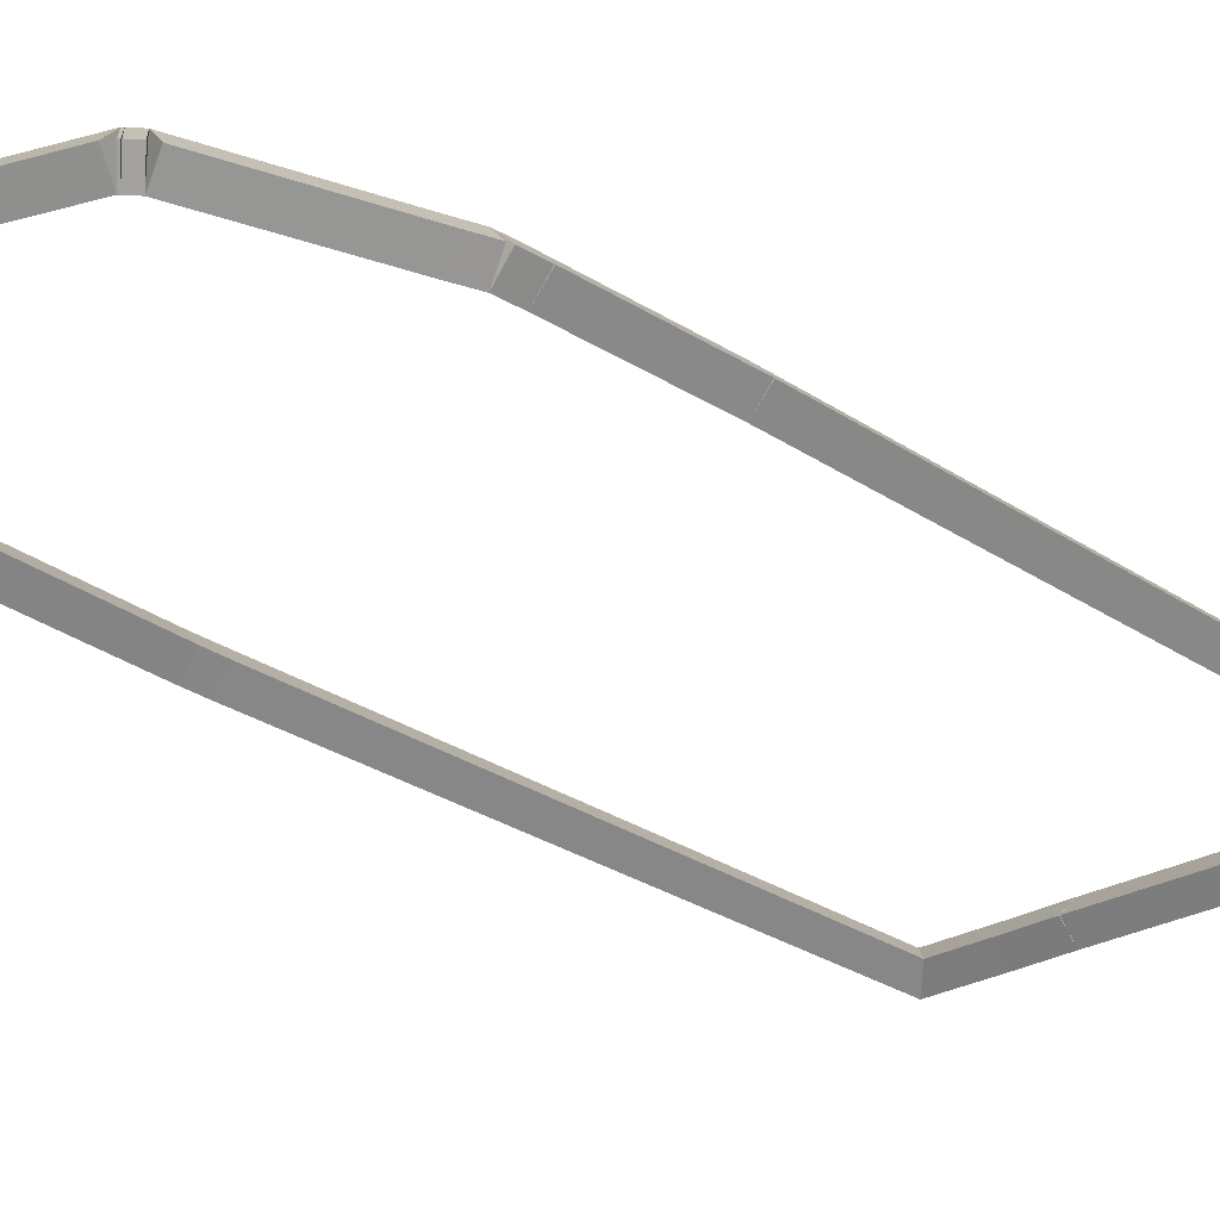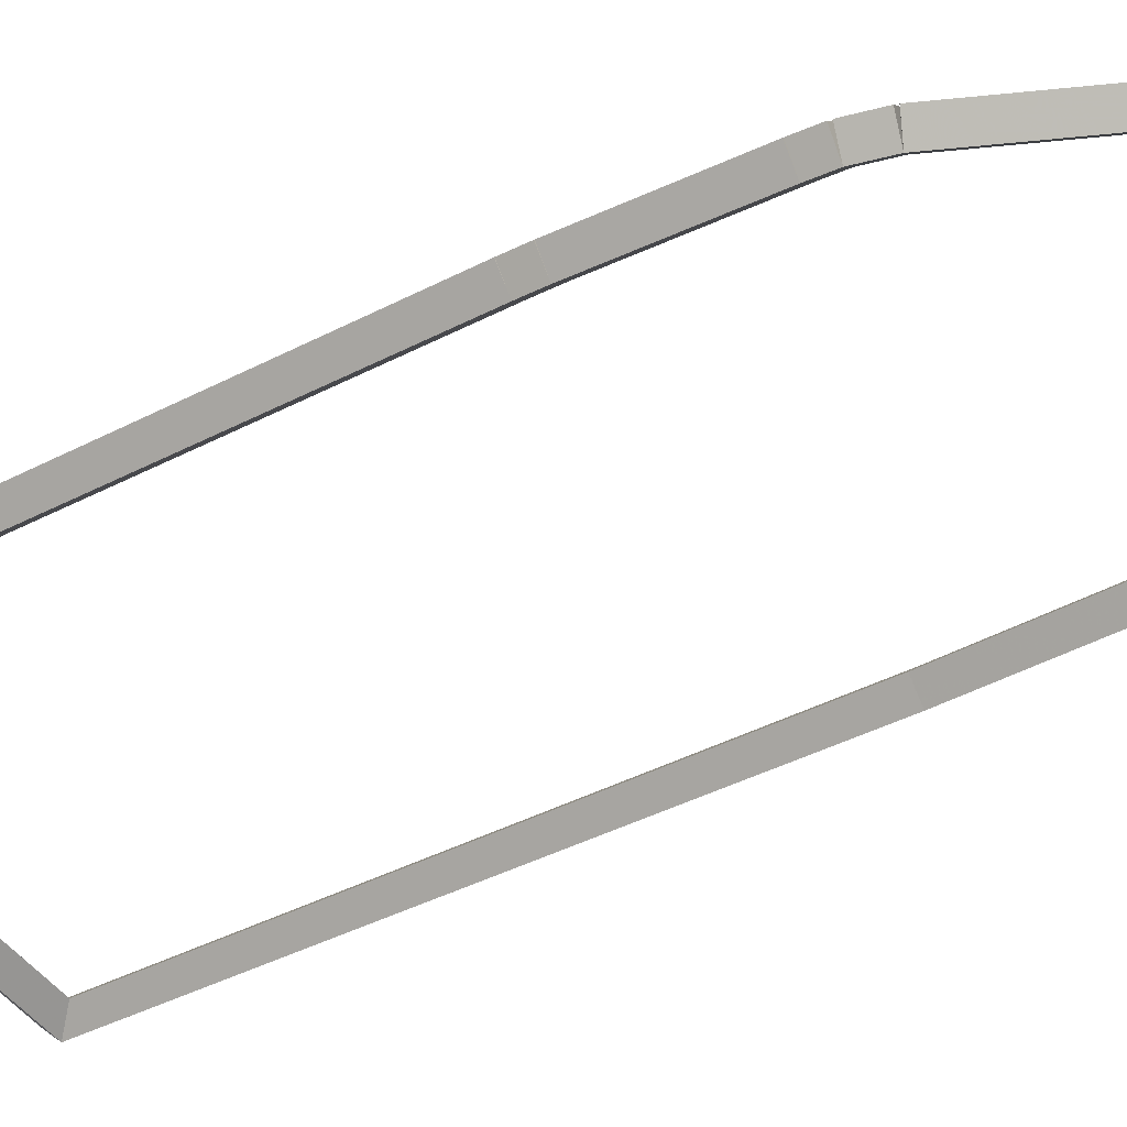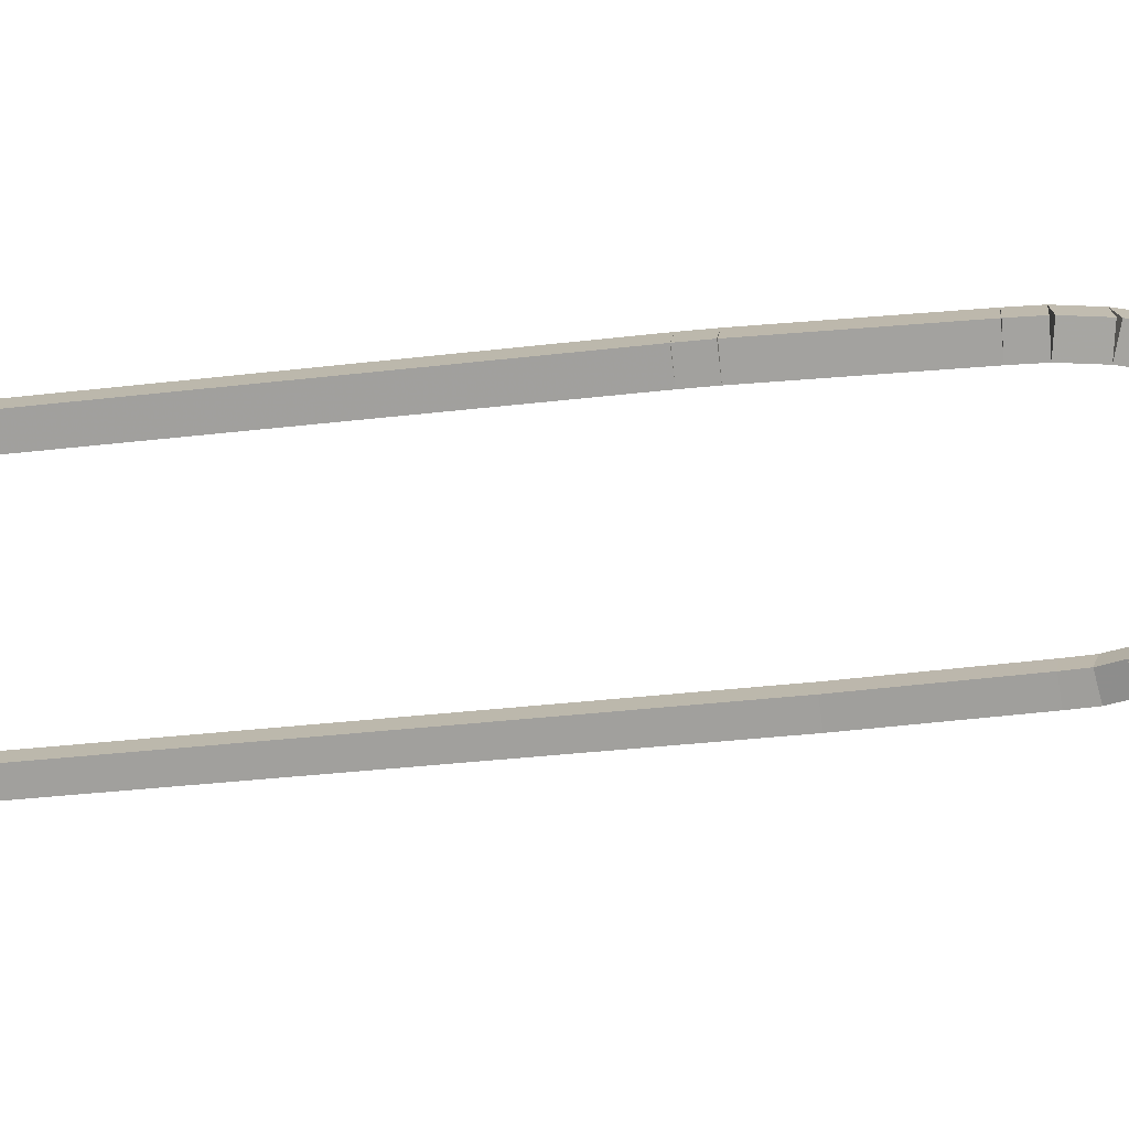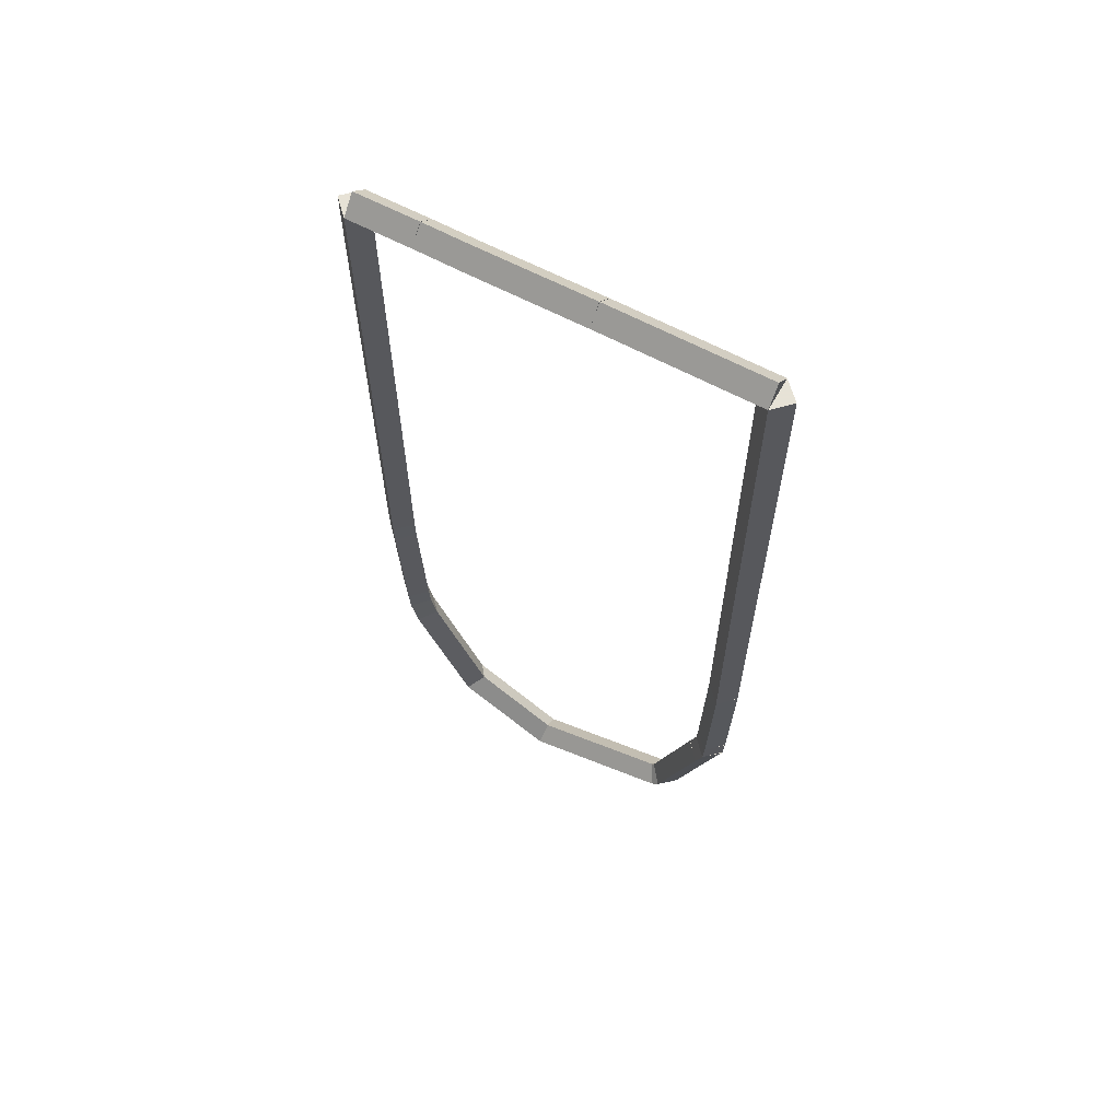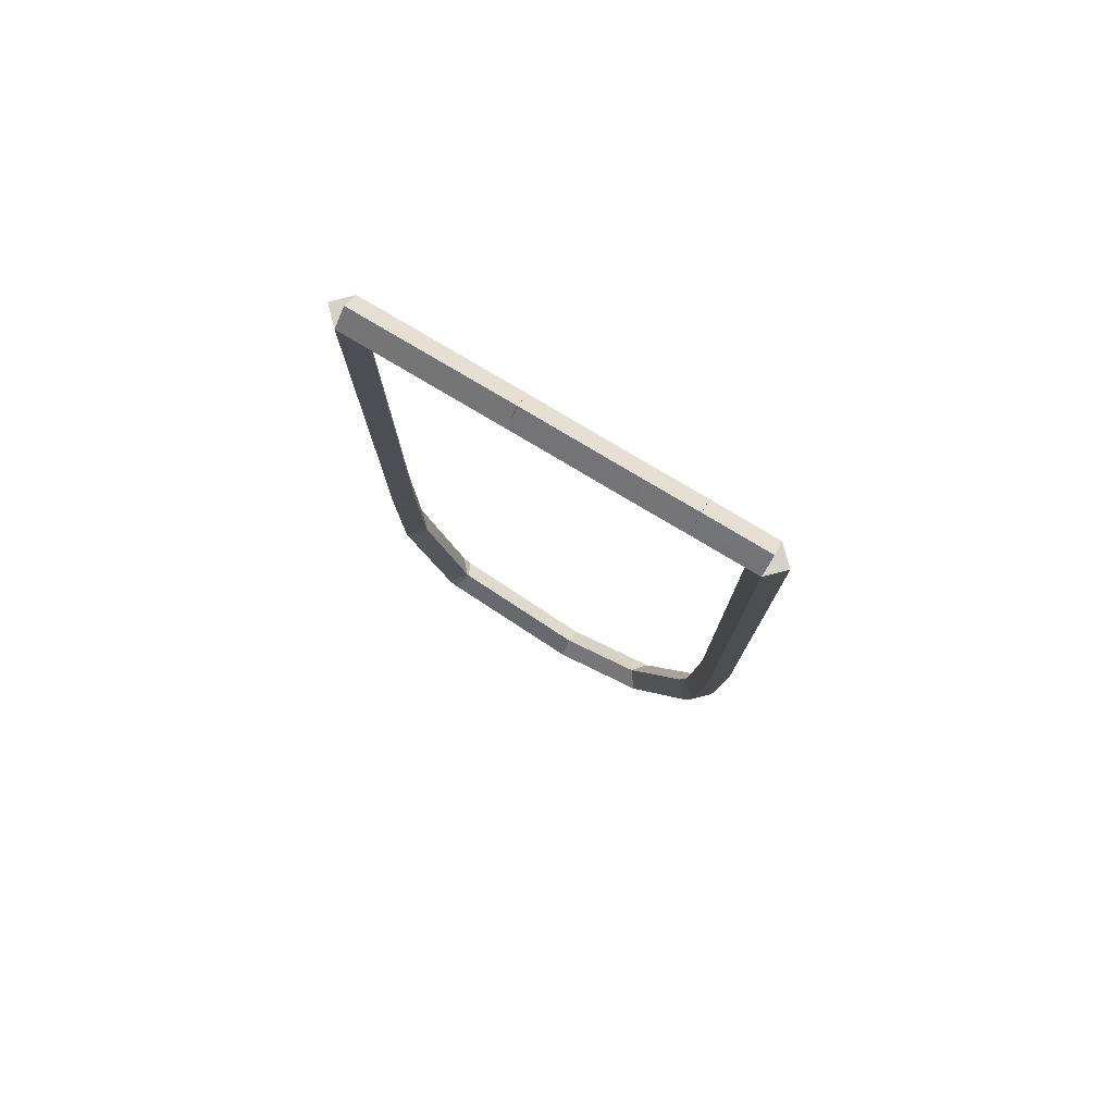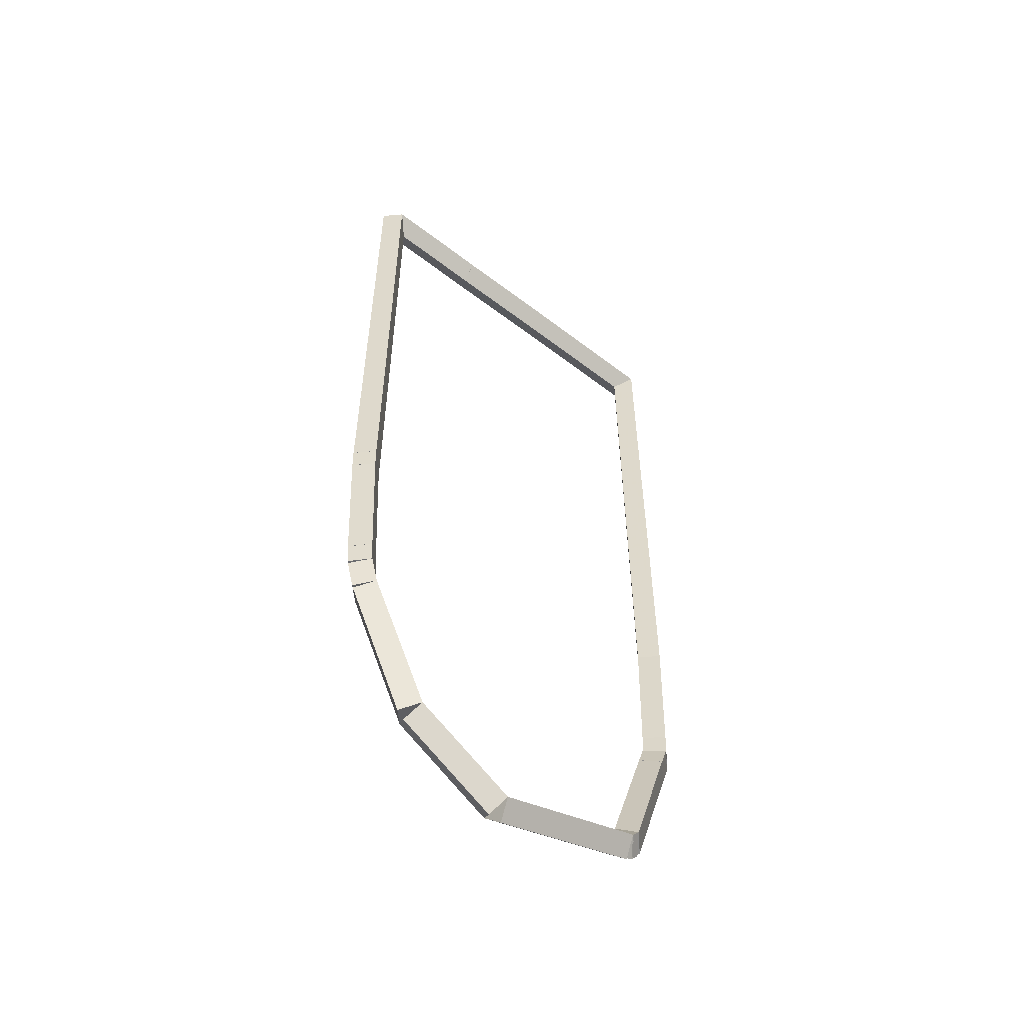
<metadata>
{"format":"obj","ext":"obj","renderer":"f3d","projection":"perspective","resolution":1024,"background":"white","views":[{"elev":-27.1,"azim":43.6,"up":"+Z"},{"elev":-41.8,"azim":-57.9,"up":"+Z"},{"elev":-28.8,"azim":-79.4,"up":"+Z"},{"elev":63.8,"azim":29.4,"up":"+Y"},{"elev":78.4,"azim":-149.6,"up":"+Y"},{"elev":-56.1,"azim":-39.7,"up":"+Y"}]}
</metadata>
<code>
g base_node_66_27
v -11.64 15.73 24.4
v -11.74 15.73 24.3
v -11.64 15.73 24.2
v -11.54 15.74 24.3
v -11.65 15.87 24.4
v -11.75 15.86 24.3
v -11.65 15.87 24.2
v -11.55 15.88 24.3
f 1 2 3 4
f 6 2 1 5
f 5 1 4 8
f 6 5 8 7
f 8 4 3 7
f 7 3 2 6
g base_node_66_27
v -11.59 15.56 24.4
v -11.69 15.53 24.3
v -11.59 15.56 24.2
v -11.5 15.58 24.3
v -11.64 15.73 24.4
v -11.73 15.71 24.3
v -11.64 15.73 24.2
v -11.54 15.76 24.3
f 9 10 11 12
f 14 10 9 13
f 13 9 12 16
f 14 13 16 15
f 16 12 11 15
f 15 11 10 14
g base_node_66_27
v -11.23 14.77 24.4
v -11.32 14.73 24.3
v -11.23 14.77 24.2
v -11.14 14.81 24.3
v -11.59 15.56 24.4
v -11.68 15.52 24.3
v -11.59 15.56 24.2
v -11.5 15.6 24.3
f 17 18 19 20
f 22 18 17 21
f 21 17 20 24
f 22 21 24 23
f 24 20 19 23
f 23 19 18 22
g base_node_66_27
v -10.63 14.44 24.4
v -10.68 14.36 24.3
v -10.63 14.44 24.2
v -10.58 14.53 24.3
v -11.23 14.77 24.4
v -11.27 14.68 24.3
v -11.23 14.77 24.2
v -11.18 14.86 24.3
f 25 26 27 28
f 30 26 25 29
f 29 25 28 32
f 30 29 32 31
f 32 28 27 31
f 31 27 26 30
g base_node_66_27
v -9.716 14.77 24.4
v -9.682 14.68 24.3
v -9.716 14.77 24.2
v -9.749 14.86 24.3
v -10.63 14.44 24.4
v -10.6 14.35 24.3
v -10.63 14.44 24.2
v -10.66 14.54 24.3
f 33 34 35 36
f 38 34 33 37
f 37 33 36 40
f 38 37 40 39
f 40 36 35 39
f 39 35 34 38
g base_node_66_27
v -9.709 14.78 24.4
v -9.636 14.71 24.3
v -9.709 14.78 24.2
v -9.782 14.85 24.3
v -9.716 14.77 24.4
v -9.643 14.7 24.3
v -9.716 14.77 24.2
v -9.789 14.84 24.3
f 41 42 43 44
f 46 42 41 45
f 45 41 44 48
f 46 45 48 47
f 48 44 43 47
f 47 43 42 46
g base_node_66_27
v -9.669 14.82 24.4
v -9.595 14.76 24.3
v -9.669 14.82 24.2
v -9.744 14.89 24.3
v -9.709 14.78 24.4
v -9.634 14.71 24.3
v -9.709 14.78 24.2
v -9.784 14.84 24.3
f 49 50 51 52
f 54 50 49 53
f 53 49 52 56
f 54 53 56 55
f 56 52 51 55
f 55 51 50 54
g base_node_66_27
v -9.422 15.6 24.4
v -9.327 15.57 24.3
v -9.422 15.6 24.2
v -9.517 15.63 24.3
v -9.669 14.82 24.4
v -9.574 14.79 24.3
v -9.669 14.82 24.2
v -9.765 14.85 24.3
f 57 58 59 60
f 62 58 57 61
f 61 57 60 64
f 62 61 64 63
f 64 60 59 63
f 63 59 58 62
g base_node_66_27
v -9.378 15.73 24.4
v -9.283 15.7 24.3
v -9.378 15.73 24.2
v -9.473 15.76 24.3
v -9.422 15.6 24.4
v -9.327 15.57 24.3
v -9.422 15.6 24.2
v -9.517 15.63 24.3
f 65 66 67 68
f 70 66 65 69
f 69 65 68 72
f 70 69 72 71
f 72 68 67 71
f 71 67 66 70
g base_node_66_27
v -9.371 15.87 24.4
v -9.271 15.86 24.3
v -9.371 15.87 24.2
v -9.47 15.88 24.3
v -9.378 15.73 24.4
v -9.278 15.73 24.3
v -9.378 15.73 24.2
v -9.478 15.74 24.3
f 73 74 75 76
f 78 74 73 77
f 77 73 76 80
f 78 77 80 79
f 80 76 75 79
f 79 75 74 78
g base_node_66_27
v -9.348 16.69 24.4
v -9.248 16.69 24.3
v -9.348 16.69 24.2
v -9.448 16.7 24.3
v -9.371 15.87 24.4
v -9.271 15.87 24.3
v -9.371 15.87 24.2
v -9.47 15.87 24.3
f 81 82 83 84
f 86 82 81 85
f 85 81 84 88
f 86 85 88 87
f 88 84 83 87
f 87 83 82 86
g base_node_66_27
v -9.346 20.32 24.4
v -9.246 20.32 24.3
v -9.346 20.32 24.2
v -9.446 20.32 24.3
v -9.348 16.69 24.4
v -9.248 16.69 24.3
v -9.348 16.69 24.2
v -9.448 16.69 24.3
f 89 90 91 92
f 94 90 89 93
f 93 89 92 96
f 94 93 96 95
f 96 92 91 95
f 95 91 90 94
g base_node_66_27
v -10.3 20.29 24.4
v -10.3 20.39 24.3
v -10.3 20.29 24.2
v -10.3 20.19 24.3
v -9.346 20.32 24.4
v -9.35 20.42 24.3
v -9.346 20.32 24.2
v -9.343 20.22 24.3
f 97 98 99 100
f 102 98 97 101
f 101 97 100 104
f 102 101 104 103
f 104 100 99 103
f 103 99 98 102
g base_node_66_27
v -11 20.25 24.4
v -11 20.35 24.3
v -11 20.25 24.2
v -11 20.15 24.3
v -10.3 20.29 24.4
v -10.3 20.39 24.3
v -10.3 20.29 24.2
v -10.3 20.19 24.3
f 105 106 107 108
f 110 106 105 109
f 109 105 108 112
f 110 109 112 111
f 112 108 107 111
f 111 107 106 110
g base_node_66_27
v -11.3 20.25 24.4
v -11.3 20.35 24.3
v -11.3 20.25 24.2
v -11.3 20.15 24.3
v -11 20.25 24.4
v -11 20.35 24.3
v -11 20.25 24.2
v -11 20.15 24.3
f 113 114 115 116
f 118 114 113 117
f 117 113 116 120
f 118 117 120 119
f 120 116 115 119
f 119 115 114 118
g base_node_66_27
v -11.69 20.23 24.4
v -11.7 20.33 24.3
v -11.69 20.23 24.2
v -11.69 20.13 24.3
v -11.3 20.25 24.4
v -11.3 20.35 24.3
v -11.3 20.25 24.2
v -11.3 20.15 24.3
f 121 122 123 124
f 126 122 121 125
f 125 121 124 128
f 126 125 128 127
f 128 124 123 127
f 127 123 122 126
g base_node_66_27
v -11.69 16.83 24.4
v -11.79 16.83 24.3
v -11.69 16.83 24.2
v -11.59 16.83 24.3
v -11.69 20.23 24.4
v -11.79 20.23 24.3
v -11.69 20.23 24.2
v -11.59 20.23 24.3
f 129 130 131 132
f 134 130 129 133
f 133 129 132 136
f 134 133 136 135
f 136 132 131 135
f 135 131 130 134
g base_node_66_27
v -11.69 16.69 24.4
v -11.79 16.69 24.3
v -11.69 16.69 24.2
v -11.59 16.7 24.3
v -11.69 16.83 24.4
v -11.79 16.83 24.3
v -11.69 16.83 24.2
v -11.59 16.83 24.3
f 137 138 139 140
f 142 138 137 141
f 141 137 140 144
f 142 141 144 143
f 144 140 139 143
f 143 139 138 142
g base_node_66_27
v -11.65 15.87 24.4
v -11.75 15.86 24.3
v -11.65 15.87 24.2
v -11.55 15.87 24.3
v -11.69 16.69 24.4
v -11.79 16.69 24.3
v -11.69 16.69 24.2
v -11.59 16.7 24.3
f 145 146 147 148
f 150 146 145 149
f 149 145 148 152
f 150 149 152 151
f 152 148 147 151
f 151 147 146 150

</code>
